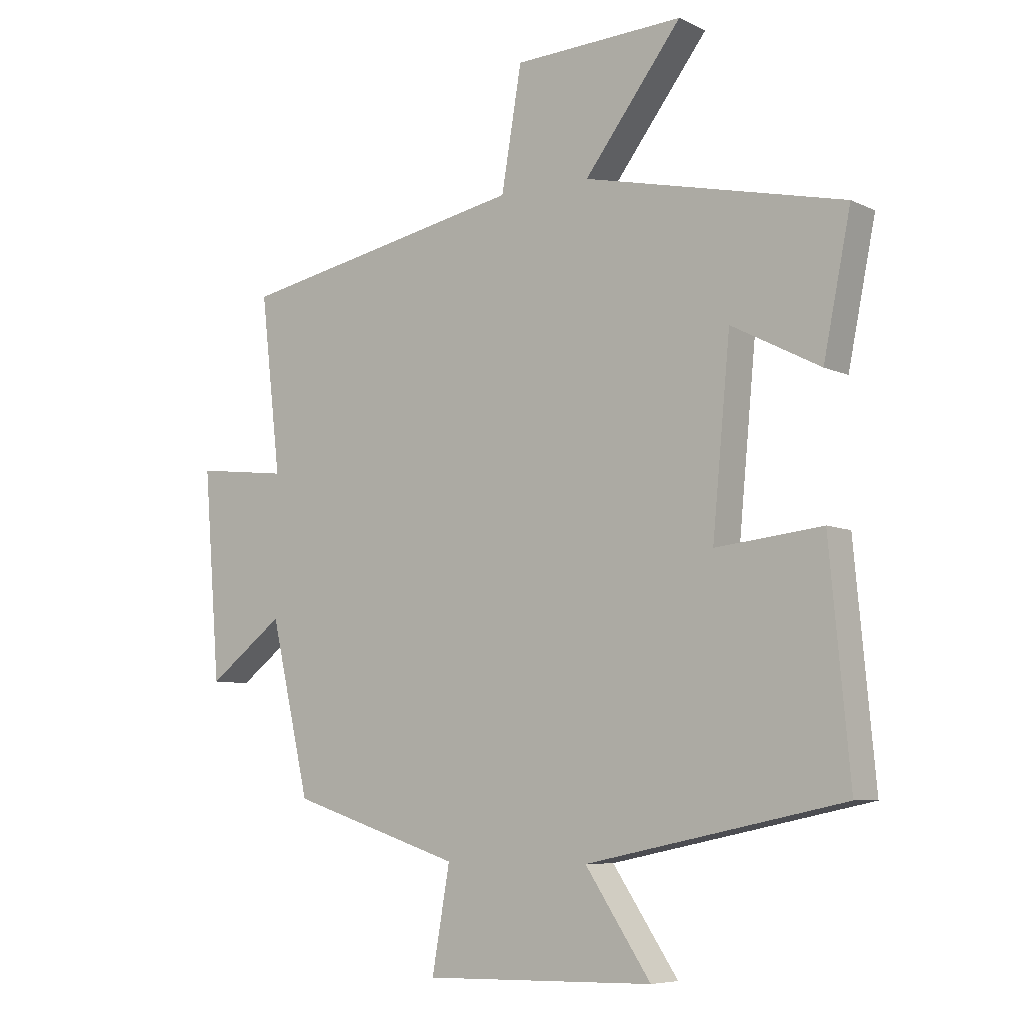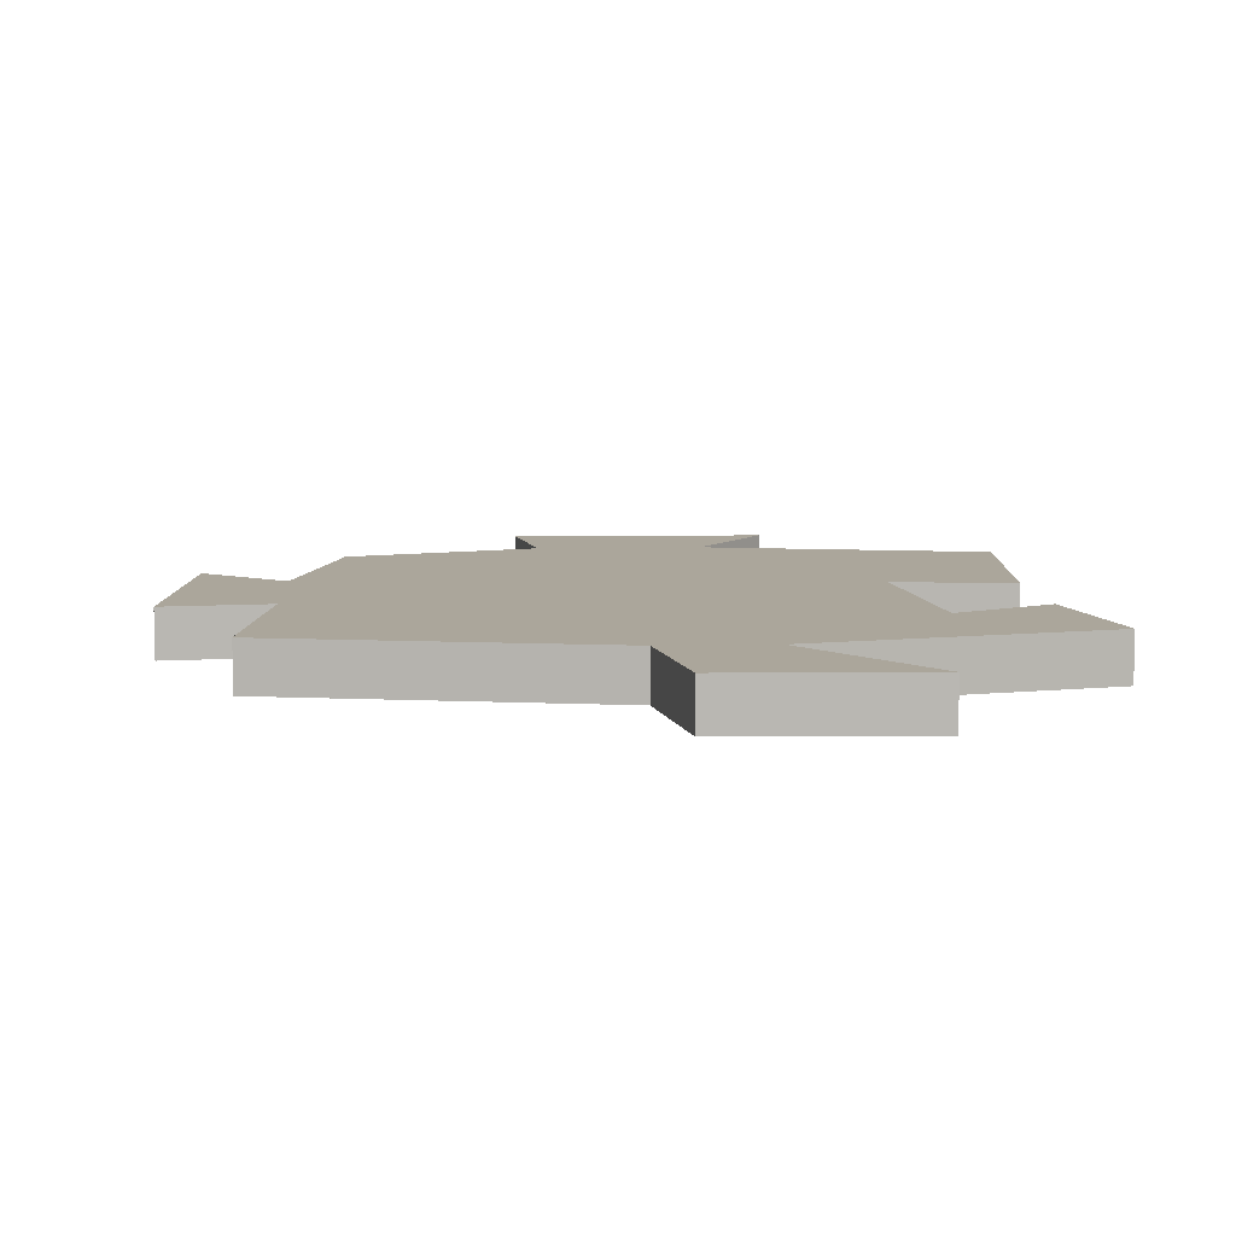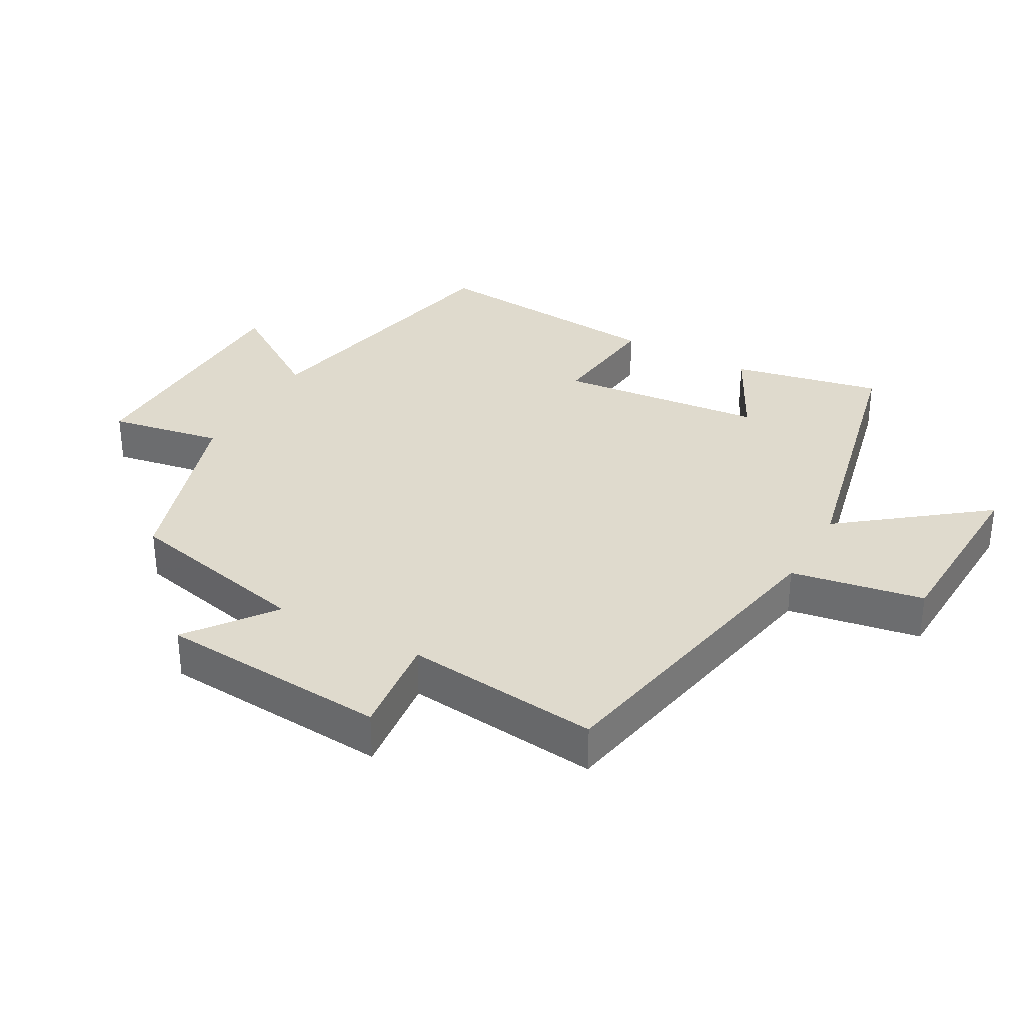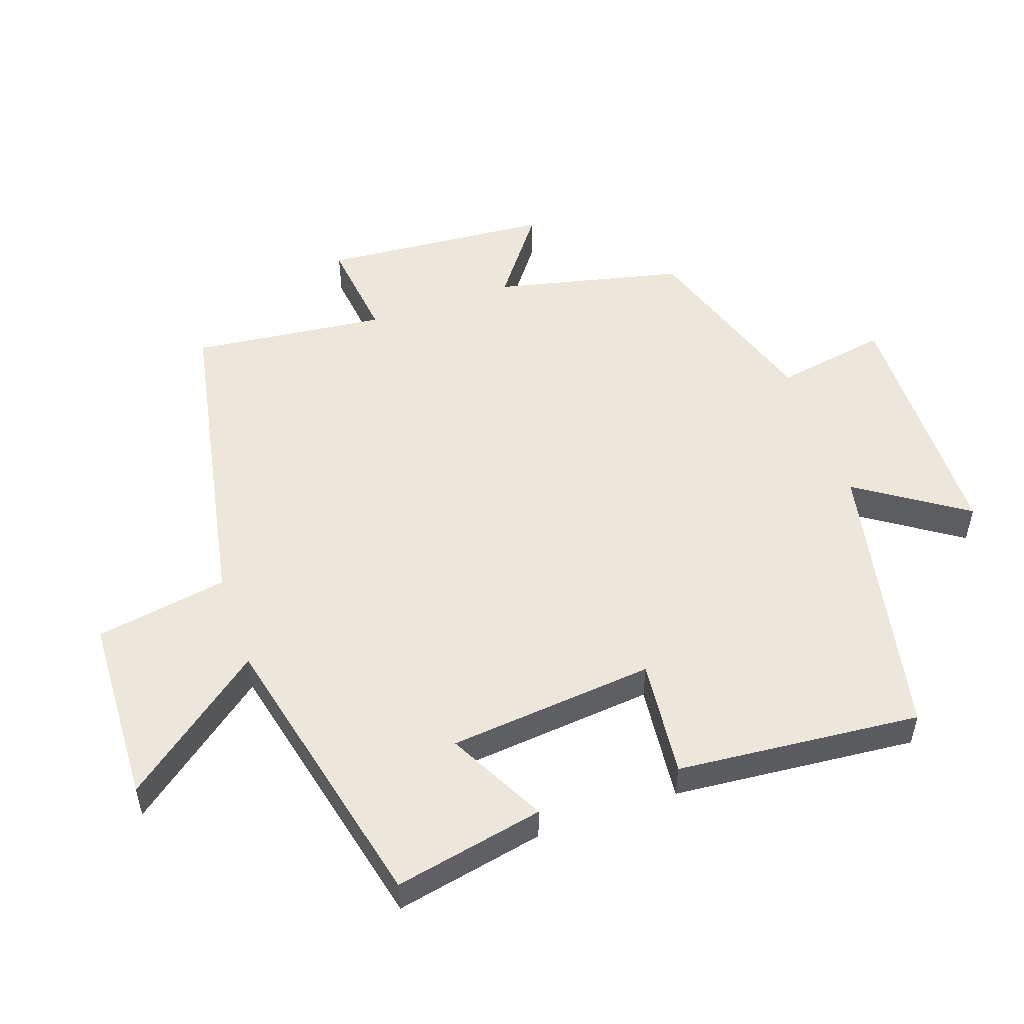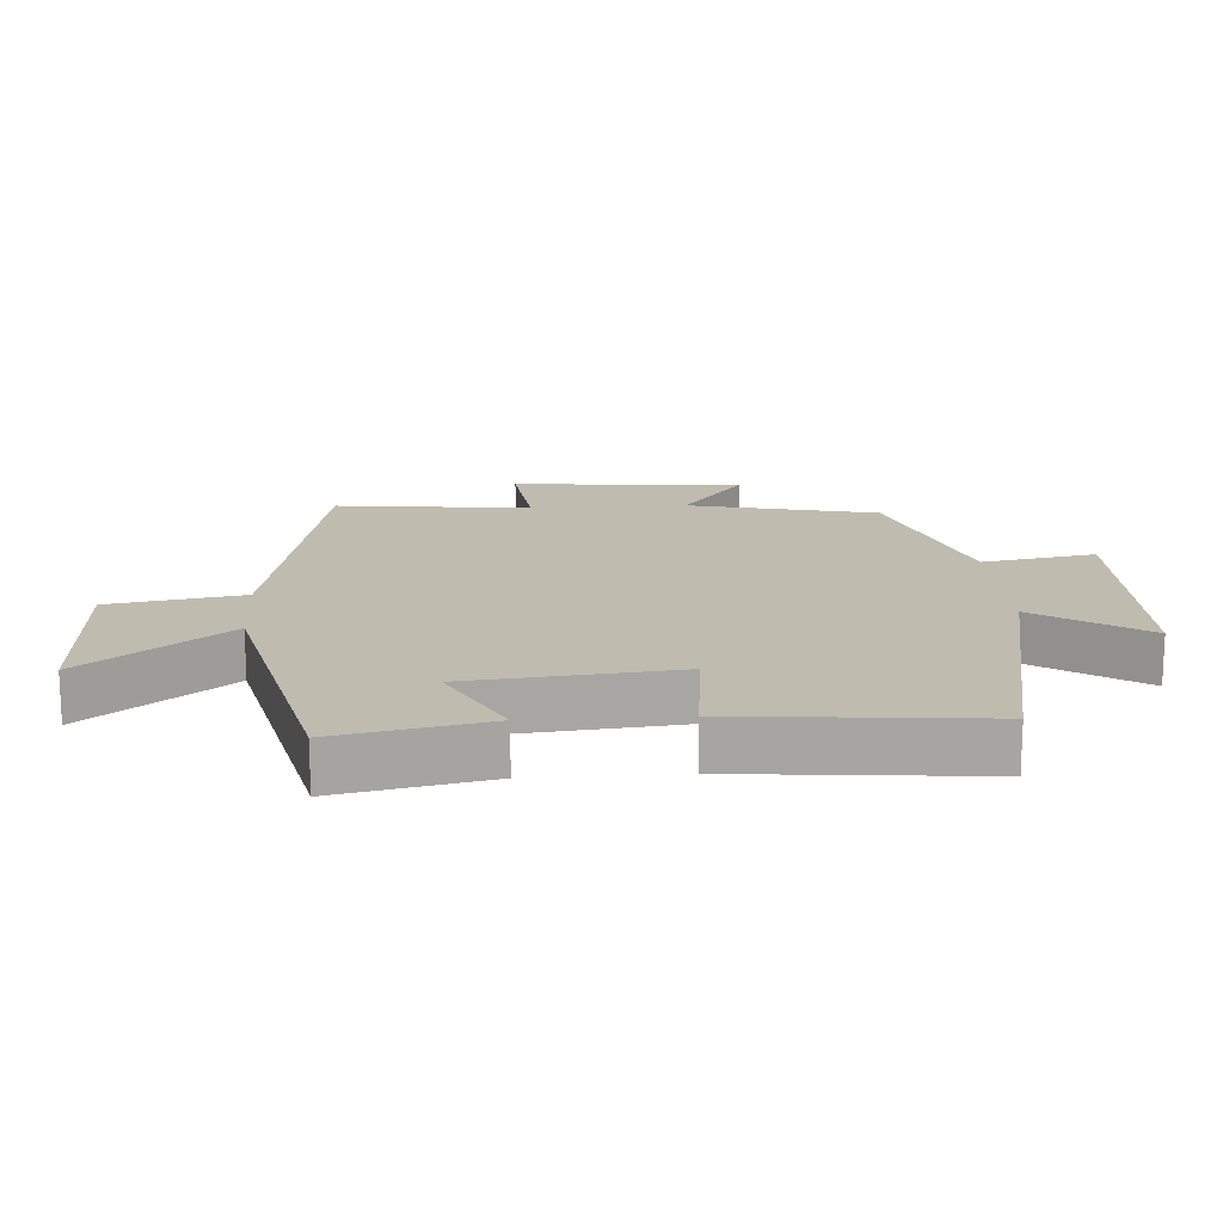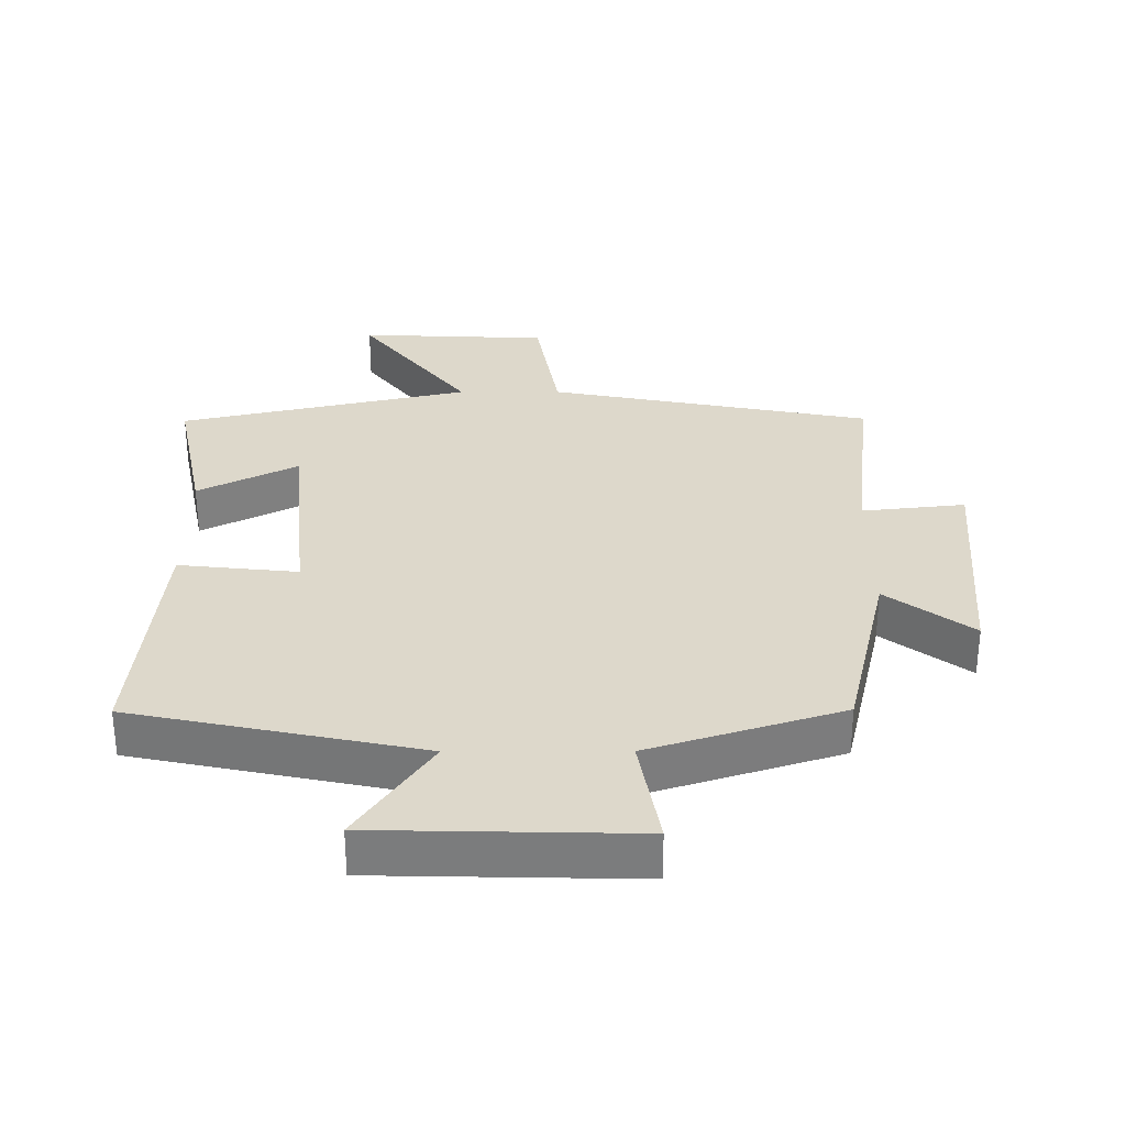
<metadata>
{"format":"obj","ext":"obj","renderer":"f3d","projection":"perspective","resolution":1024,"background":"white","views":[{"elev":-7.0,"azim":36.8,"up":"+Z"},{"elev":8.0,"azim":-3.5,"up":"+Y"},{"elev":32.7,"azim":-61.0,"up":"+Y"},{"elev":51.9,"azim":70.7,"up":"+Y"},{"elev":16.2,"azim":86.1,"up":"+Y"},{"elev":31.2,"azim":179.9,"up":"+Y"}]}
</metadata>
<code>
v 0.546 0.07 0.4
v 0.5 0.07 0.174
v 0.351 0.07 0.251
v 0.321 0.07 -0.061
v 0.5 0.07 -0.042
v 0.534 0.07 -0.41
v 0.102 0.07 -0.5
v 0.212 0.07 -0.663
v -0.176 0.07 -0.671
v -0.146 0.07 -0.5
v -0.434 0.07 -0.407
v -0.5 0.07 -0.122
v -0.628 0.07 -0.218
v -0.656 0.07 0.13
v -0.5 0.07 0.112
v -0.534 0.07 0.406
v -0.047 0.07 0.5
v -0.013 0.07 0.7
v 0.273 0.07 0.712
v 0.109 0.07 0.5
v 0.546 0 0.4
v 0.5 0 0.174
v 0.351 0 0.251
v 0.321 0 -0.061
v 0.5 0 -0.042
v 0.534 0 -0.41
v 0.102 0 -0.5
v 0.212 0 -0.663
v -0.176 0 -0.671
v -0.146 0 -0.5
v -0.434 0 -0.407
v -0.5 0 -0.122
v -0.628 0 -0.218
v -0.656 0 0.13
v -0.5 0 0.112
v -0.534 0 0.406
v -0.047 0 0.5
v -0.013 0 0.7
v 0.273 0 0.712
v 0.109 0 0.5
f 17 18 19 20
f 15 16 17 20
f 15 20 1
f 12 13 14 15
f 10 11 12 15
f 7 8 9 10
f 4 5 6 7
f 3 4 7 10
f 1 2 3
f 15 1 3
f 3 10 15
f 40 39 38 37
f 40 37 36 35
f 21 40 35
f 35 34 33 32
f 35 32 31 30
f 30 29 28 27
f 27 26 25 24
f 30 27 24 23
f 23 22 21
f 23 21 35
f 35 30 23
f 1 21 22 2
f 2 22 23 3
f 3 23 24 4
f 4 24 25 5
f 5 25 26 6
f 6 26 27 7
f 7 27 28 8
f 8 28 29 9
f 9 29 30 10
f 10 30 31 11
f 11 31 32 12
f 12 32 33 13
f 13 33 34 14
f 14 34 35 15
f 15 35 36 16
f 16 36 37 17
f 17 37 38 18
f 18 38 39 19
f 19 39 40 20
f 20 40 21 1

</code>
